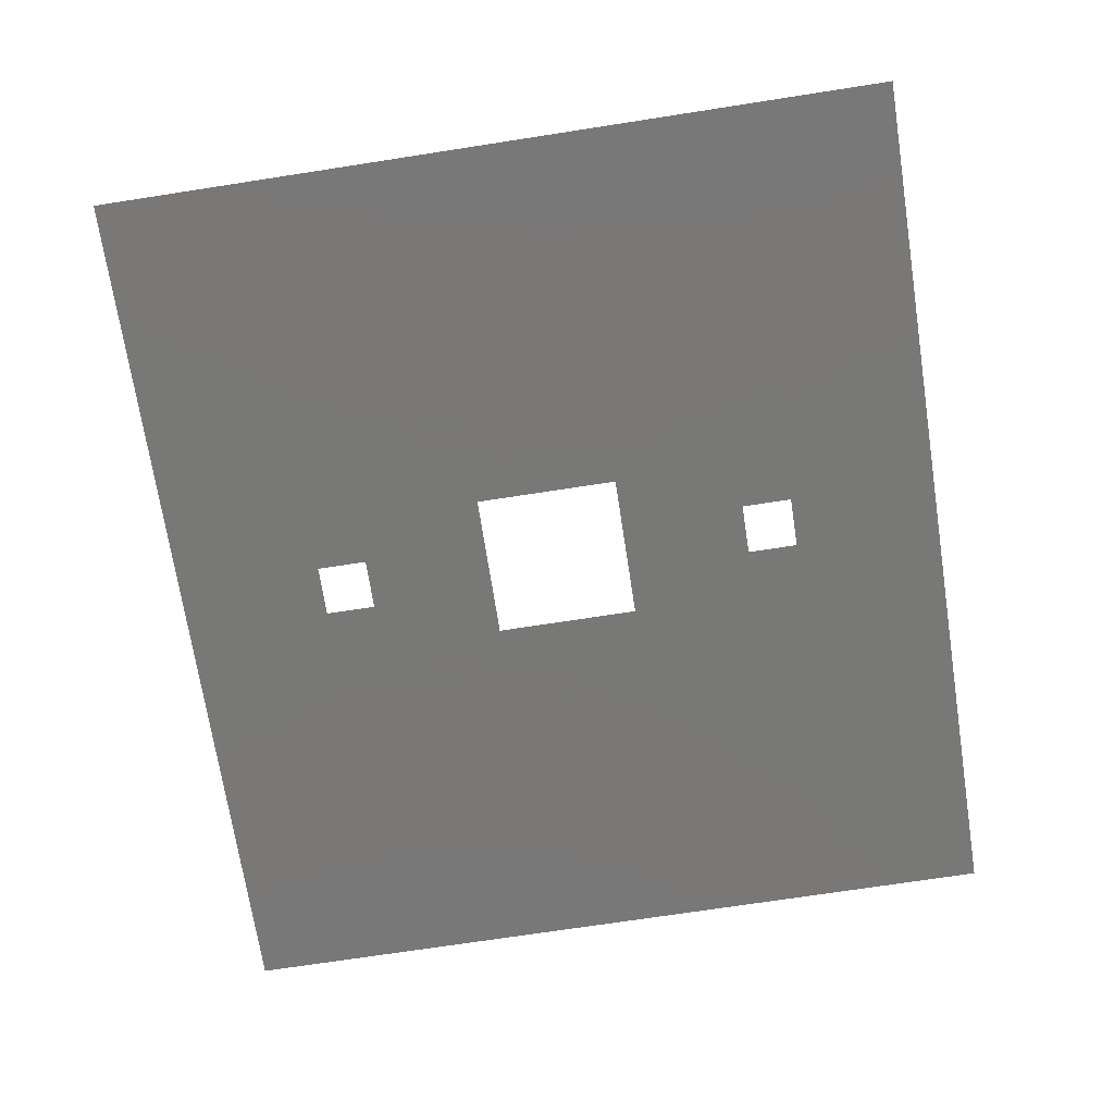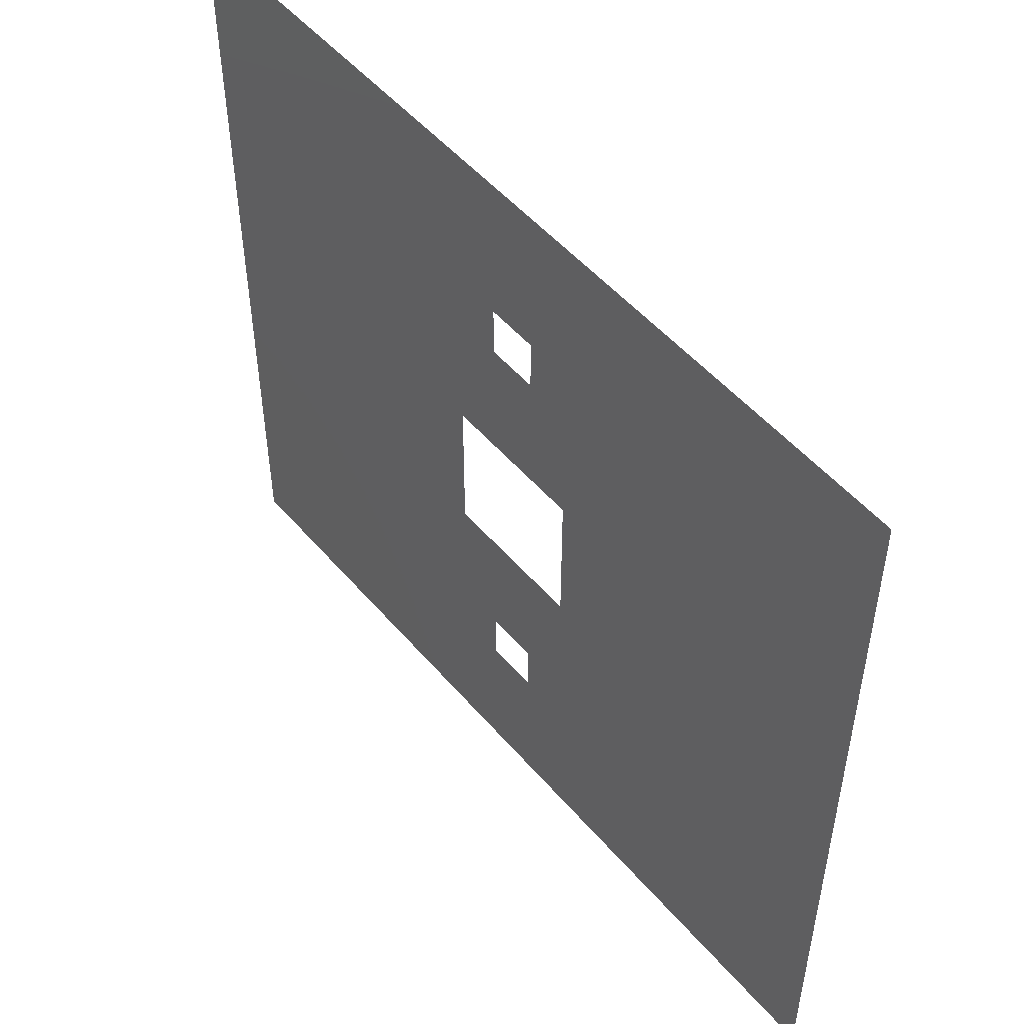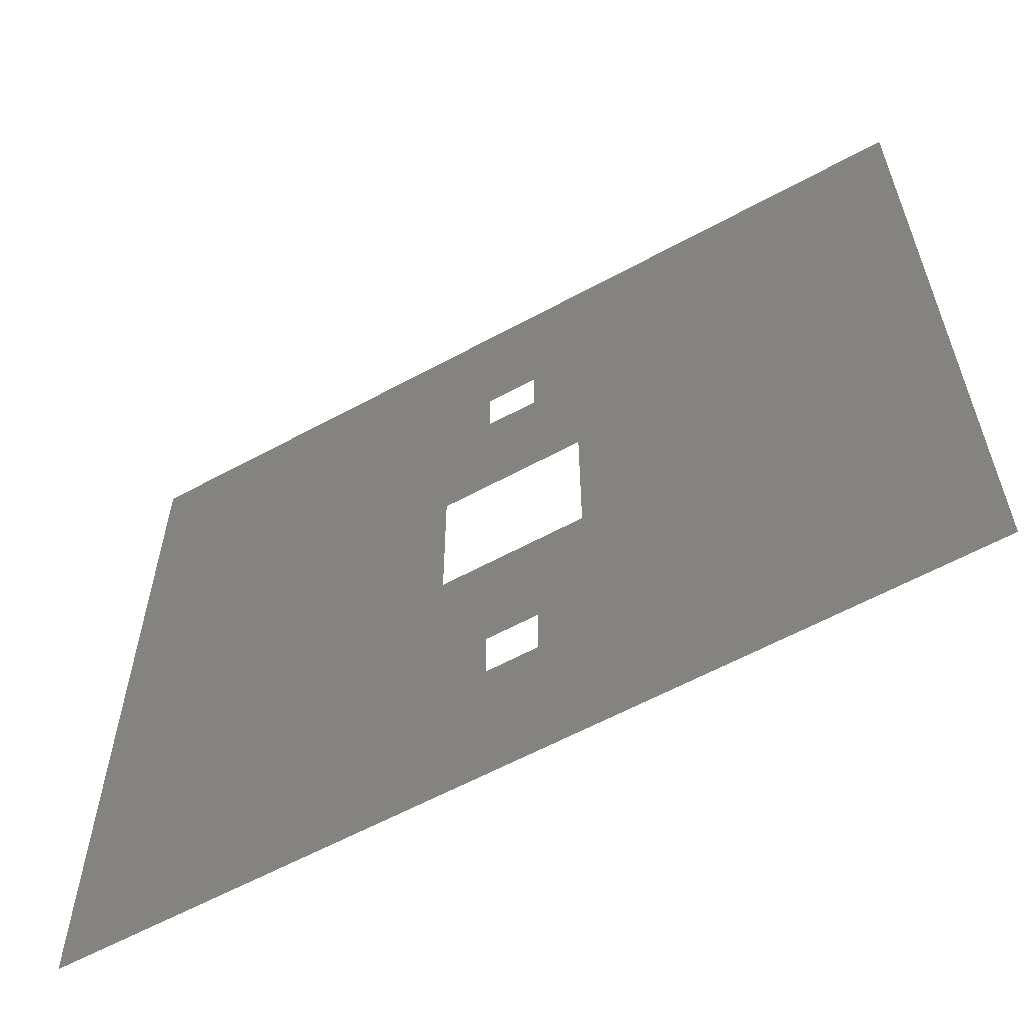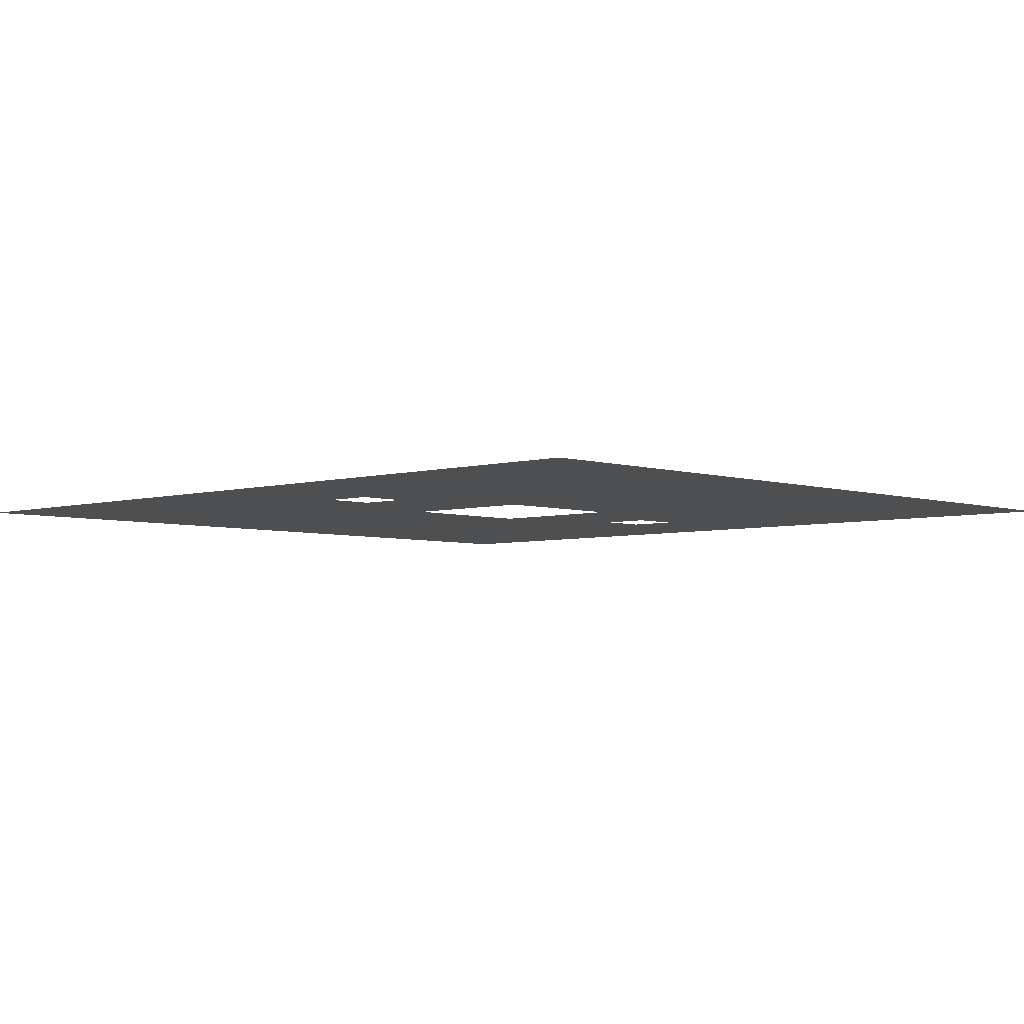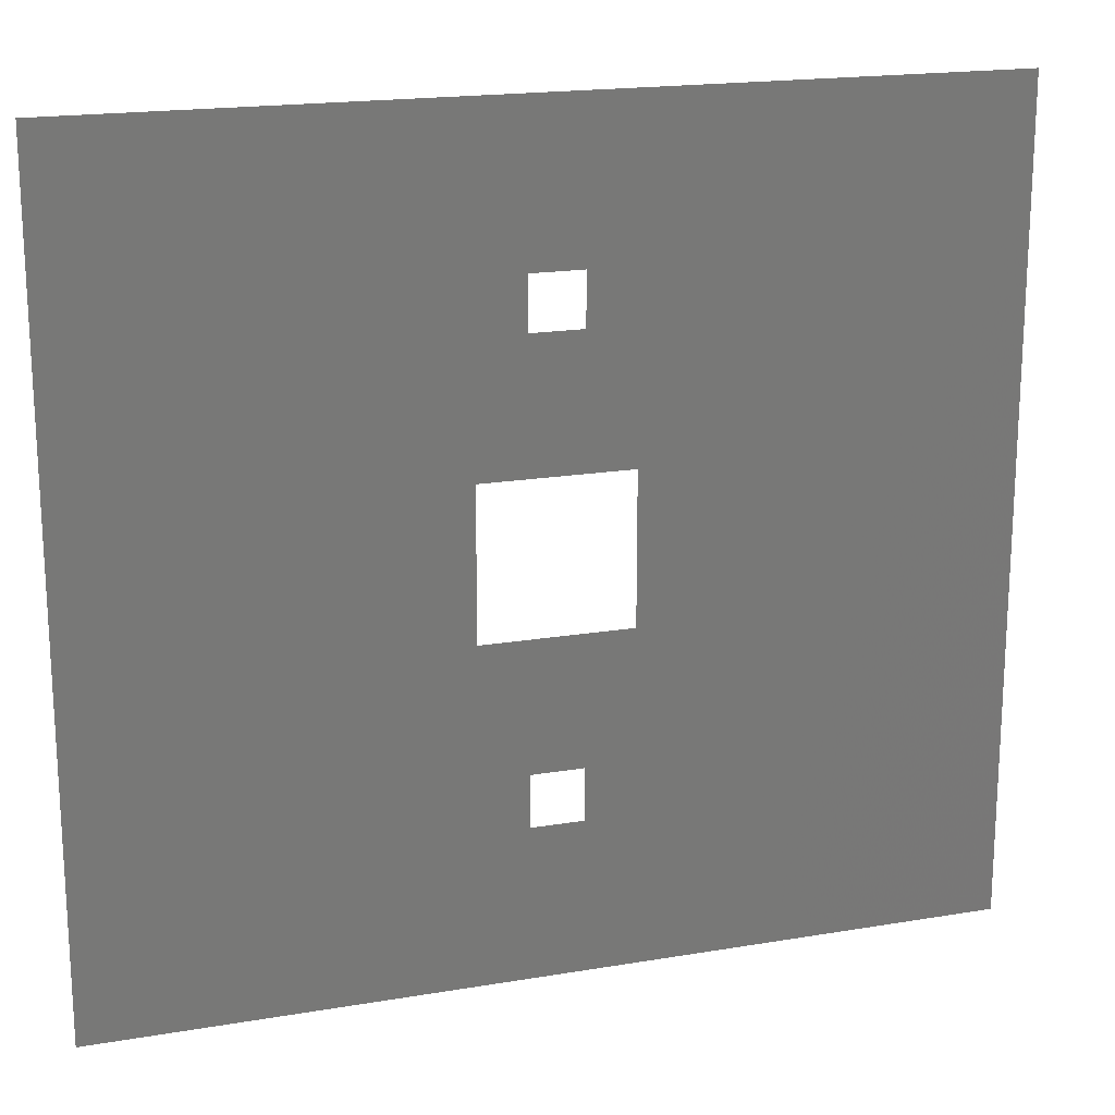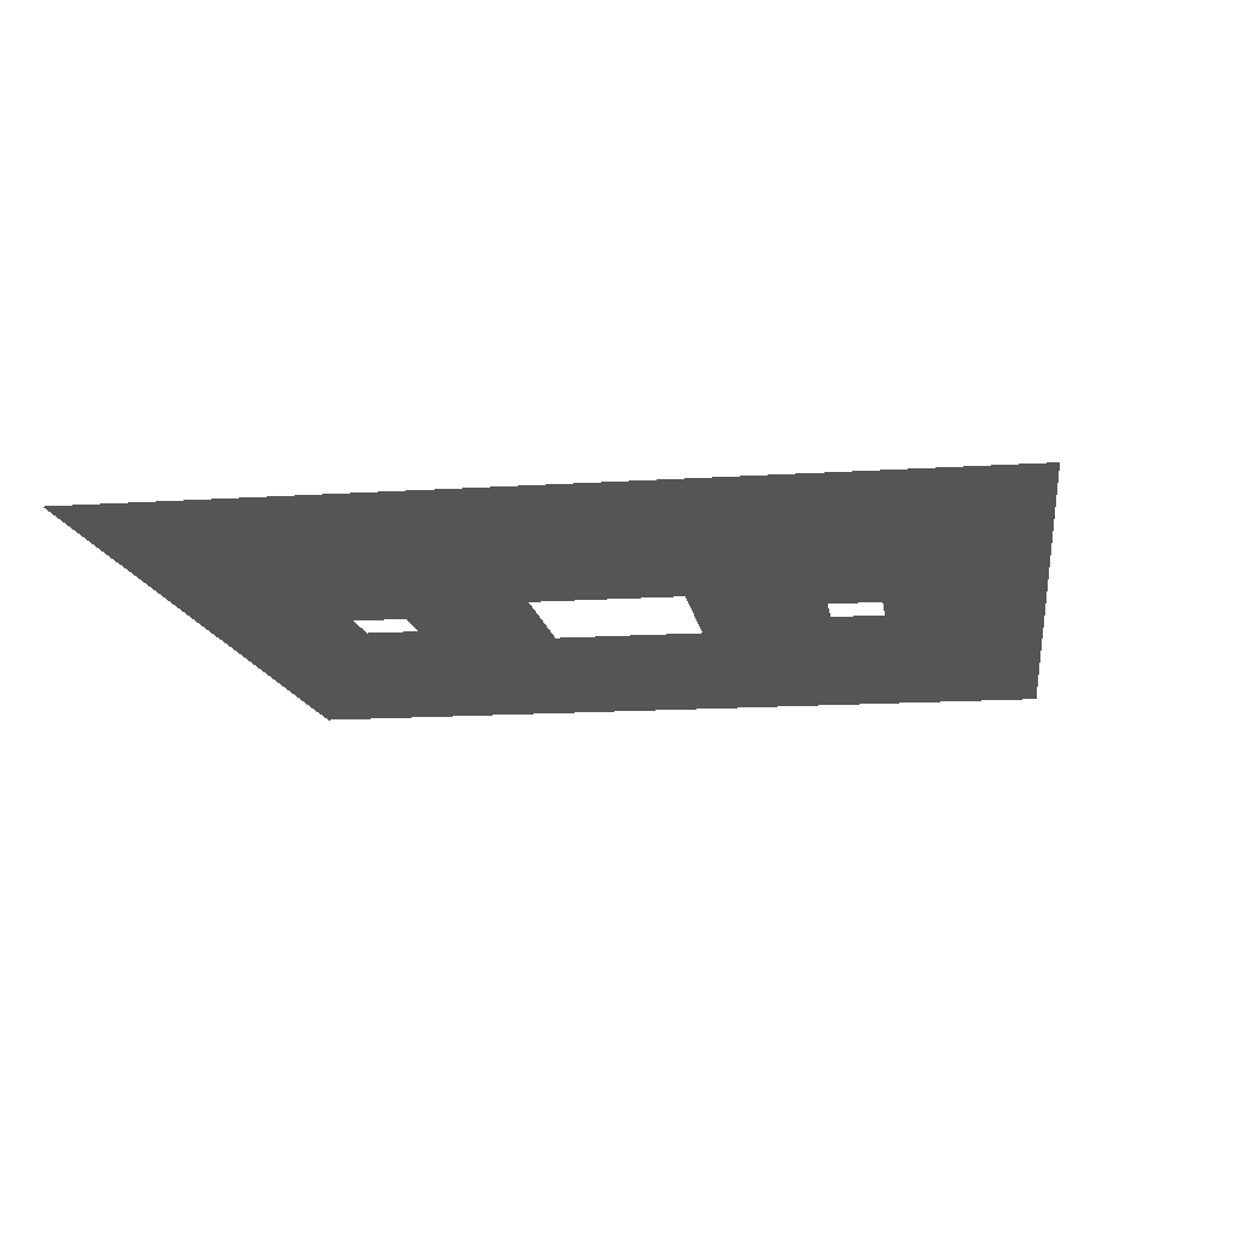
<metadata>
{"format":"stl","ext":"stl","renderer":"f3d","projection":"perspective","resolution":1024,"background":"white","views":[{"elev":-71.1,"azim":98.8,"up":"+Z"},{"elev":51.1,"azim":-129.0,"up":"+Y"},{"elev":-60.1,"azim":29.2,"up":"+Y"},{"elev":-4.5,"azim":43.6,"up":"+Z"},{"elev":18.5,"azim":-18.0,"up":"+Y"},{"elev":-13.8,"azim":98.4,"up":"+Z"}]}
</metadata>
<code>
# stl→obj: 16 verts, 20 faces
v 6 5.5 2.6
v 3.5 3.25 2.6
v 3.175 4.125 2.6
v 3.175 4.475 2.6
v 0 5.5 2.6
v 2.825 4.475 2.6
v 0 0 2.6
v 2.825 4.125 2.6
v 2.5 3.25 2.6
v 2.5 2.25 2.6
v 2.825 1.375 2.6
v 2.825 1.025 2.6
v 6 0 2.6
v 3.175 1.025 2.6
v 3.175 1.375 2.6
v 3.5 2.25 2.6
f 1 2 3
f 4 1 3
f 5 1 6
f 4 6 1
f 7 5 8
f 7 8 9
f 7 10 11
f 6 8 5
f 10 7 9
f 12 7 11
f 13 7 14
f 1 15 16
f 3 9 8
f 12 14 7
f 1 13 15
f 2 1 16
f 16 11 10
f 11 16 15
f 14 15 13
f 9 3 2

</code>
